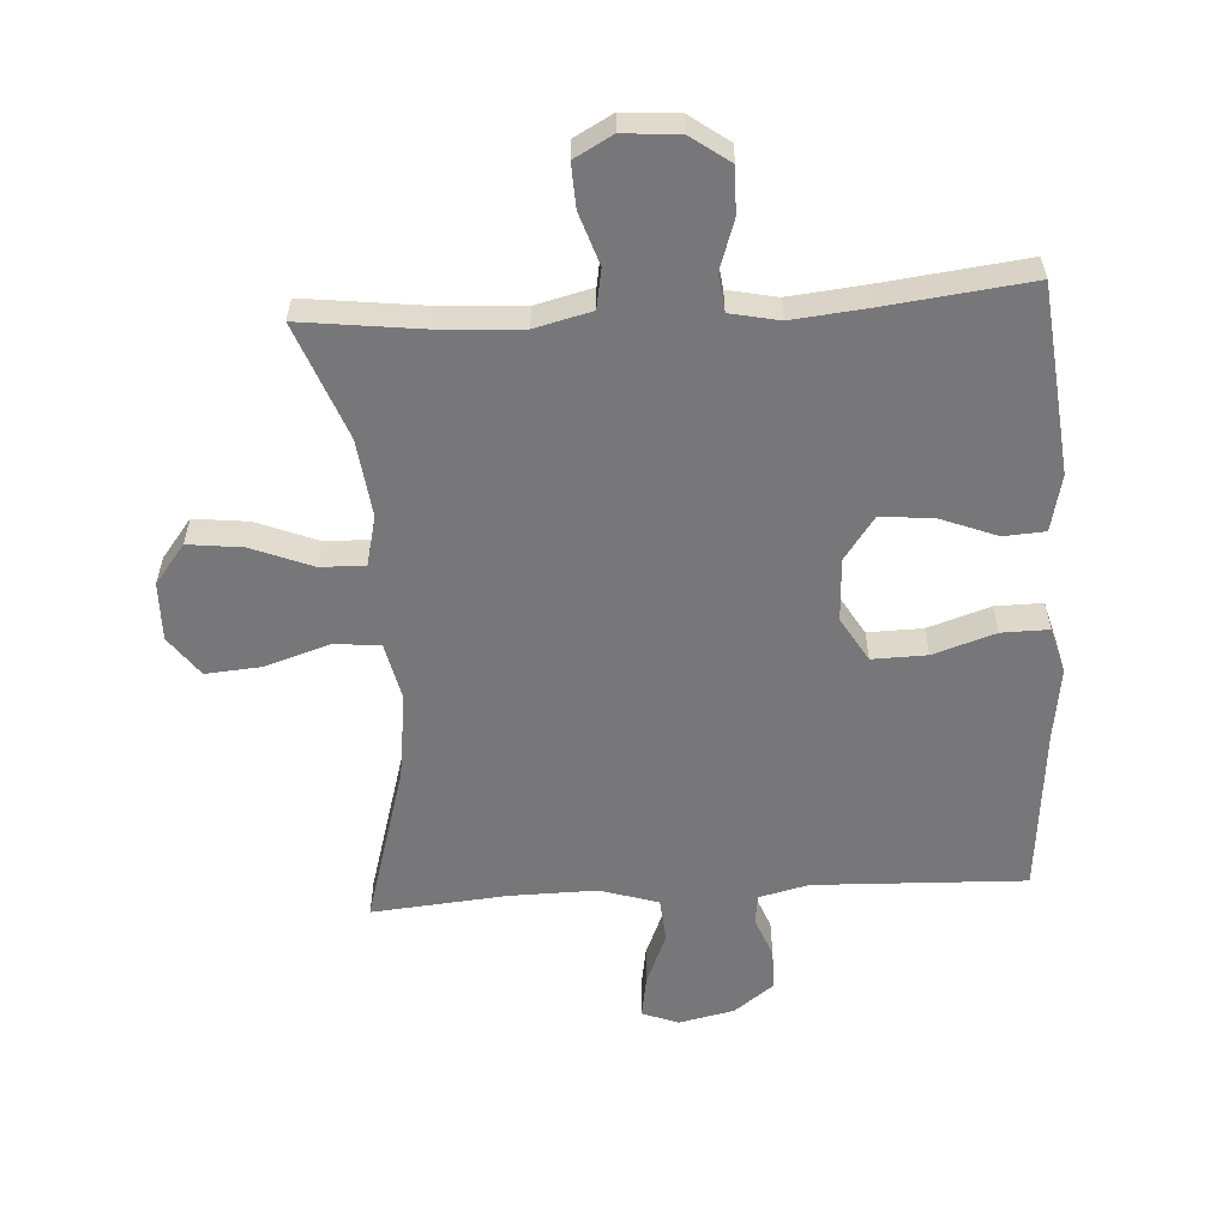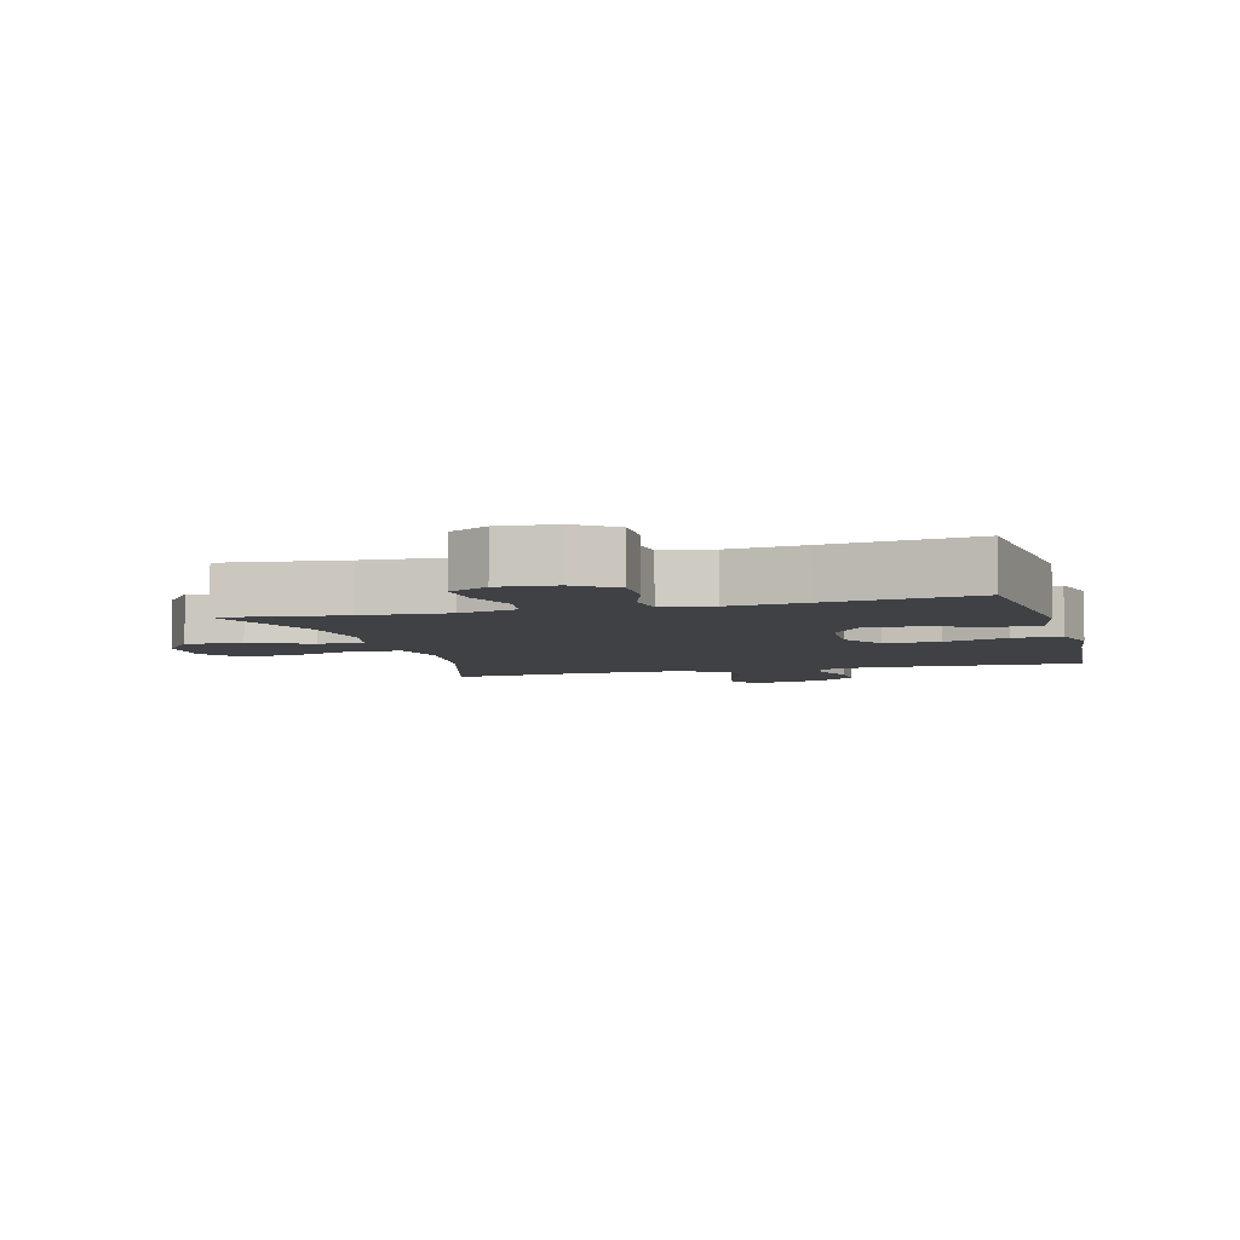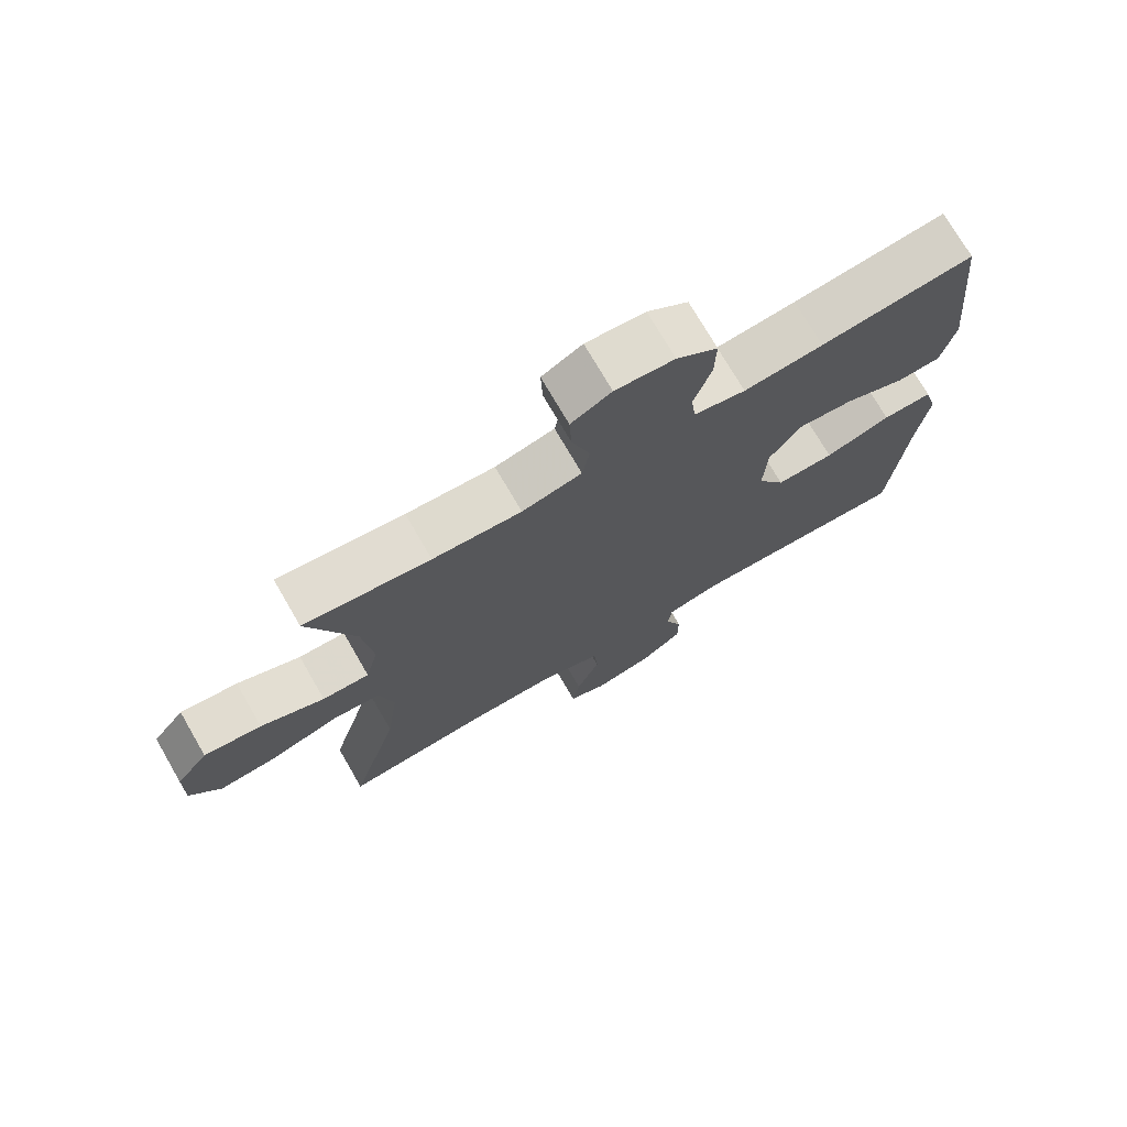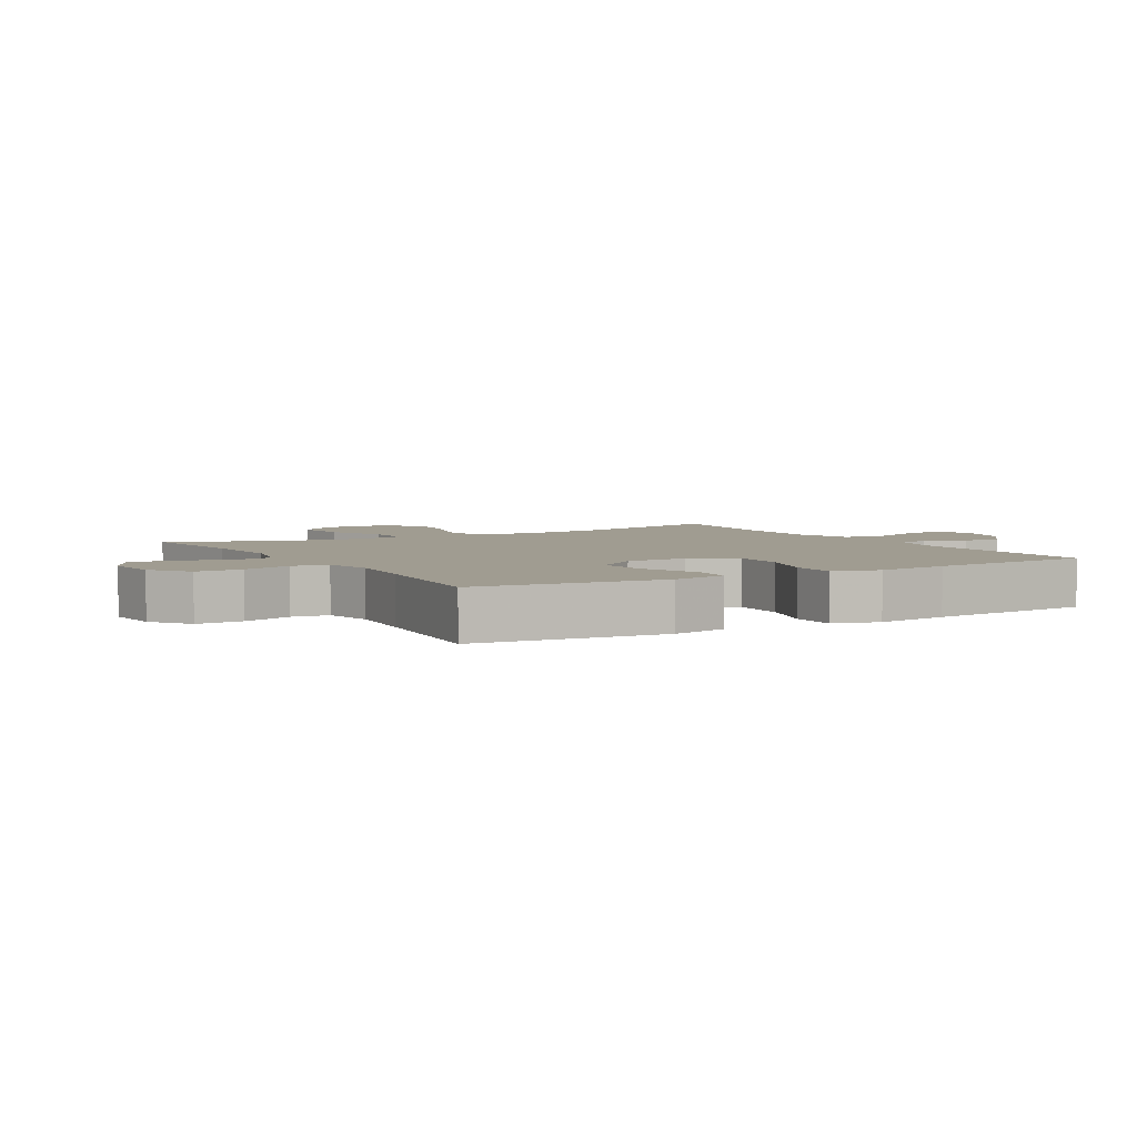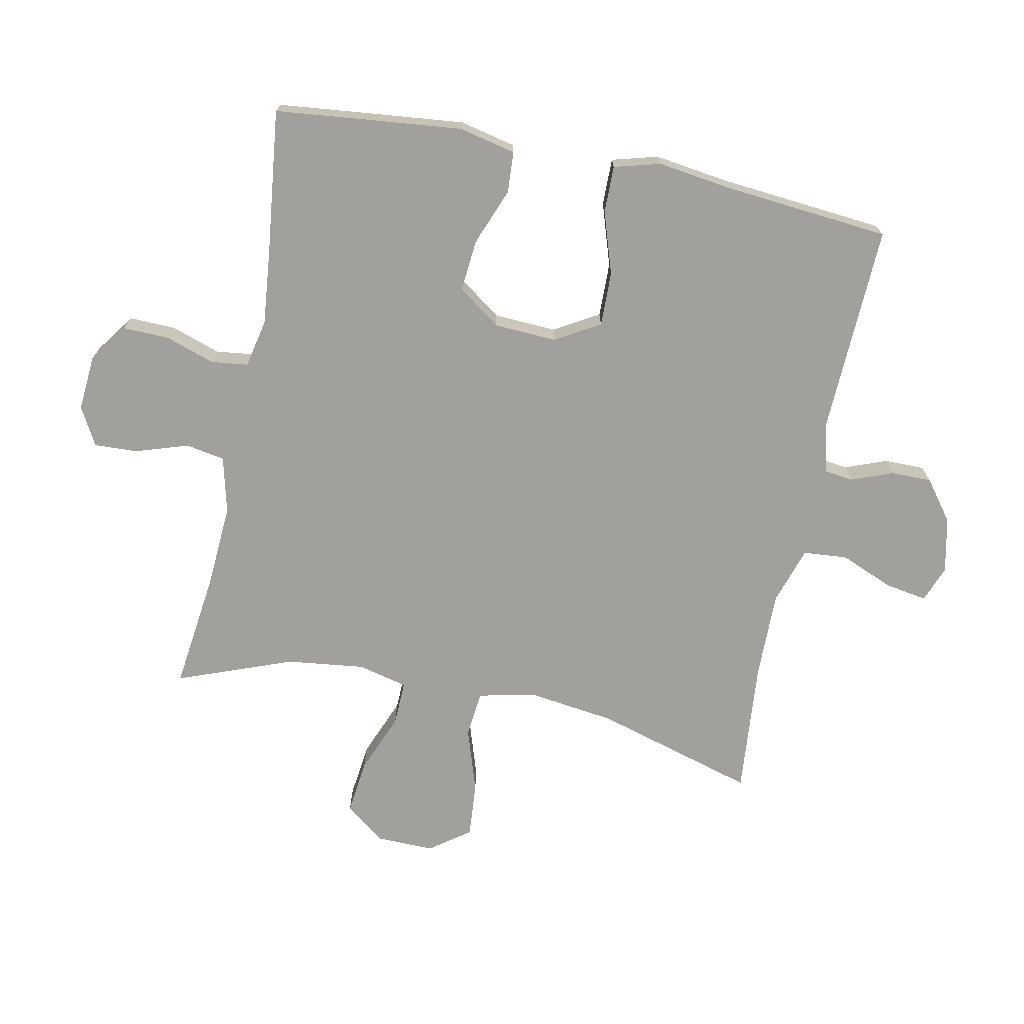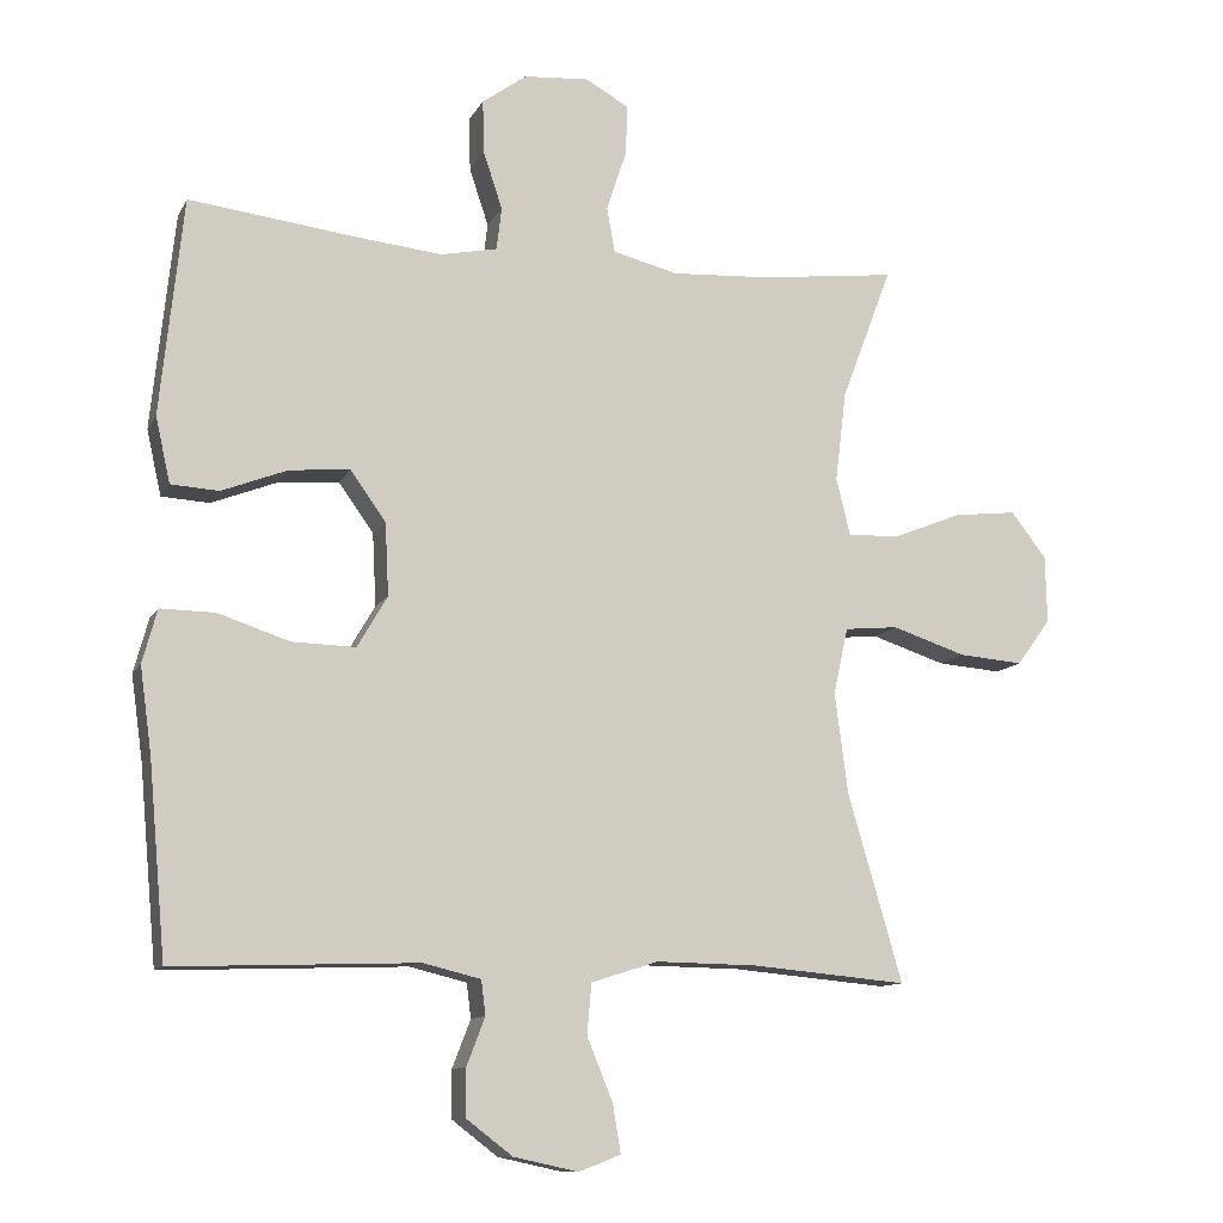
<metadata>
{"format":"obj","ext":"obj","renderer":"f3d","projection":"perspective","resolution":1024,"background":"white","views":[{"elev":-57.2,"azim":3.5,"up":"+Y"},{"elev":-5.7,"azim":15.3,"up":"+Y"},{"elev":73.5,"azim":-30.1,"up":"+Z"},{"elev":4.3,"azim":59.7,"up":"+Y"},{"elev":-71.6,"azim":78.5,"up":"+Y"},{"elev":-11.3,"azim":161.6,"up":"+Z"}]}
</metadata>
<code>
v -0.5 0.07 -0.5
v -0.426 0.07 -0.245
v -0.408 0.07 -0.108
v -0.428 0.07 -0.017
v -0.501 0.07 -0.01
v -0.602 0.07 -0.043
v -0.69 0.07 -0.05
v -0.736 0.07 0.013
v -0.734 0.07 0.105
v -0.686 0.07 0.167
v -0.6 0.07 0.157
v -0.505 0.07 0.119
v -0.435 0.07 0.117
v -0.416 0.07 0.195
v -0.431 0.07 0.318
v -0.5 0.07 0.5
v -0.312 0.07 0.477
v -0.18 0.07 0.469
v -0.091 0.07 0.491
v -0.08 0.07 0.553
v -0.107 0.07 0.635
v -0.11 0.07 0.704
v -0.05 0.07 0.737
v 0.038 0.07 0.73
v 0.099 0.07 0.686
v 0.097 0.07 0.613
v 0.071 0.07 0.535
v 0.078 0.07 0.477
v 0.155 0.07 0.461
v 0.273 0.07 0.473
v 0.5 0.07 0.5
v 0.517 0.07 0.34
v 0.531 0.07 0.204
v 0.511 0.07 0.115
v 0.446 0.07 0.111
v 0.356 0.07 0.146
v 0.274 0.07 0.153
v 0.226 0.07 0.086
v 0.221 0.07 -0.013
v 0.262 0.07 -0.083
v 0.348 0.07 -0.081
v 0.446 0.07 -0.049
v 0.52 0.07 -0.048
v 0.54 0.07 -0.121
v 0.524 0.07 -0.236
v 0.5 0.07 -0.5
v 0.168 0.07 -0.488
v 0.09 0.07 -0.507
v 0.084 0.07 -0.554
v 0.109 0.07 -0.619
v 0.109 0.07 -0.683
v 0.046 0.07 -0.731
v -0.042 0.07 -0.75
v -0.099 0.07 -0.728
v -0.088 0.07 -0.662
v -0.053 0.07 -0.577
v -0.059 0.07 -0.508
v -0.15 0.07 -0.479
v -0.288 0.07 -0.481
v -0.5 0 -0.5
v -0.426 0 -0.245
v -0.408 0 -0.108
v -0.428 0 -0.017
v -0.501 0 -0.01
v -0.602 0 -0.043
v -0.69 0 -0.05
v -0.736 0 0.013
v -0.734 0 0.105
v -0.686 0 0.167
v -0.6 0 0.157
v -0.505 0 0.119
v -0.435 0 0.117
v -0.416 0 0.195
v -0.431 0 0.318
v -0.5 0 0.5
v -0.312 0 0.477
v -0.18 0 0.469
v -0.091 0 0.491
v -0.08 0 0.553
v -0.107 0 0.635
v -0.11 0 0.704
v -0.05 0 0.737
v 0.038 0 0.73
v 0.099 0 0.686
v 0.097 0 0.613
v 0.071 0 0.535
v 0.078 0 0.477
v 0.155 0 0.461
v 0.273 0 0.473
v 0.5 0 0.5
v 0.517 0 0.34
v 0.531 0 0.204
v 0.511 0 0.115
v 0.446 0 0.111
v 0.356 0 0.146
v 0.274 0 0.153
v 0.226 0 0.086
v 0.221 0 -0.013
v 0.262 0 -0.083
v 0.348 0 -0.081
v 0.446 0 -0.049
v 0.52 0 -0.048
v 0.54 0 -0.121
v 0.524 0 -0.236
v 0.5 0 -0.5
v 0.168 0 -0.488
v 0.09 0 -0.507
v 0.084 0 -0.554
v 0.109 0 -0.619
v 0.109 0 -0.683
v 0.046 0 -0.731
v -0.042 0 -0.75
v -0.099 0 -0.728
v -0.088 0 -0.662
v -0.053 0 -0.577
v -0.059 0 -0.508
v -0.15 0 -0.479
v -0.288 0 -0.481
f 53 54 55 56
f 51 52 53 56
f 49 50 51 56
f 48 49 56 57
f 47 48 57 58
f 45 46 47
f 44 45 47 58
f 41 42 43 44
f 40 41 44 58
f 33 34 35 36
f 33 36 37
f 30 31 32 33
f 29 30 33 37
f 28 29 37 38
f 24 25 26 27
f 24 27 28
f 23 24 28
f 20 21 22 23
f 20 23 28 38
f 15 16 17
f 14 15 17 18
f 13 14 18 19
f 9 10 11 12
f 9 12 13
f 8 9 13
f 5 6 7 8
f 4 5 8 13
f 3 4 13 19
f 59 1 2
f 59 2 3 19
f 39 40 58 59
f 19 20 38 39
f 19 39 59
f 115 114 113 112
f 115 112 111 110
f 115 110 109 108
f 116 115 108 107
f 117 116 107 106
f 106 105 104
f 117 106 104 103
f 103 102 101 100
f 117 103 100 99
f 95 94 93 92
f 96 95 92
f 92 91 90 89
f 96 92 89 88
f 97 96 88 87
f 86 85 84 83
f 87 86 83
f 87 83 82
f 82 81 80 79
f 97 87 82 79
f 76 75 74
f 77 76 74 73
f 78 77 73 72
f 71 70 69 68
f 72 71 68
f 72 68 67
f 67 66 65 64
f 72 67 64 63
f 78 72 63 62
f 61 60 118
f 78 62 61 118
f 118 117 99 98
f 98 97 79 78
f 118 98 78
f 1 60 61 2
f 2 61 62 3
f 3 62 63 4
f 4 63 64 5
f 5 64 65 6
f 6 65 66 7
f 7 66 67 8
f 8 67 68 9
f 9 68 69 10
f 10 69 70 11
f 11 70 71 12
f 12 71 72 13
f 13 72 73 14
f 14 73 74 15
f 15 74 75 16
f 16 75 76 17
f 17 76 77 18
f 18 77 78 19
f 19 78 79 20
f 20 79 80 21
f 21 80 81 22
f 22 81 82 23
f 23 82 83 24
f 24 83 84 25
f 25 84 85 26
f 26 85 86 27
f 27 86 87 28
f 28 87 88 29
f 29 88 89 30
f 30 89 90 31
f 31 90 91 32
f 32 91 92 33
f 33 92 93 34
f 34 93 94 35
f 35 94 95 36
f 36 95 96 37
f 37 96 97 38
f 38 97 98 39
f 39 98 99 40
f 40 99 100 41
f 41 100 101 42
f 42 101 102 43
f 43 102 103 44
f 44 103 104 45
f 45 104 105 46
f 46 105 106 47
f 47 106 107 48
f 48 107 108 49
f 49 108 109 50
f 50 109 110 51
f 51 110 111 52
f 52 111 112 53
f 53 112 113 54
f 54 113 114 55
f 55 114 115 56
f 56 115 116 57
f 57 116 117 58
f 58 117 118 59
f 59 118 60 1

</code>
